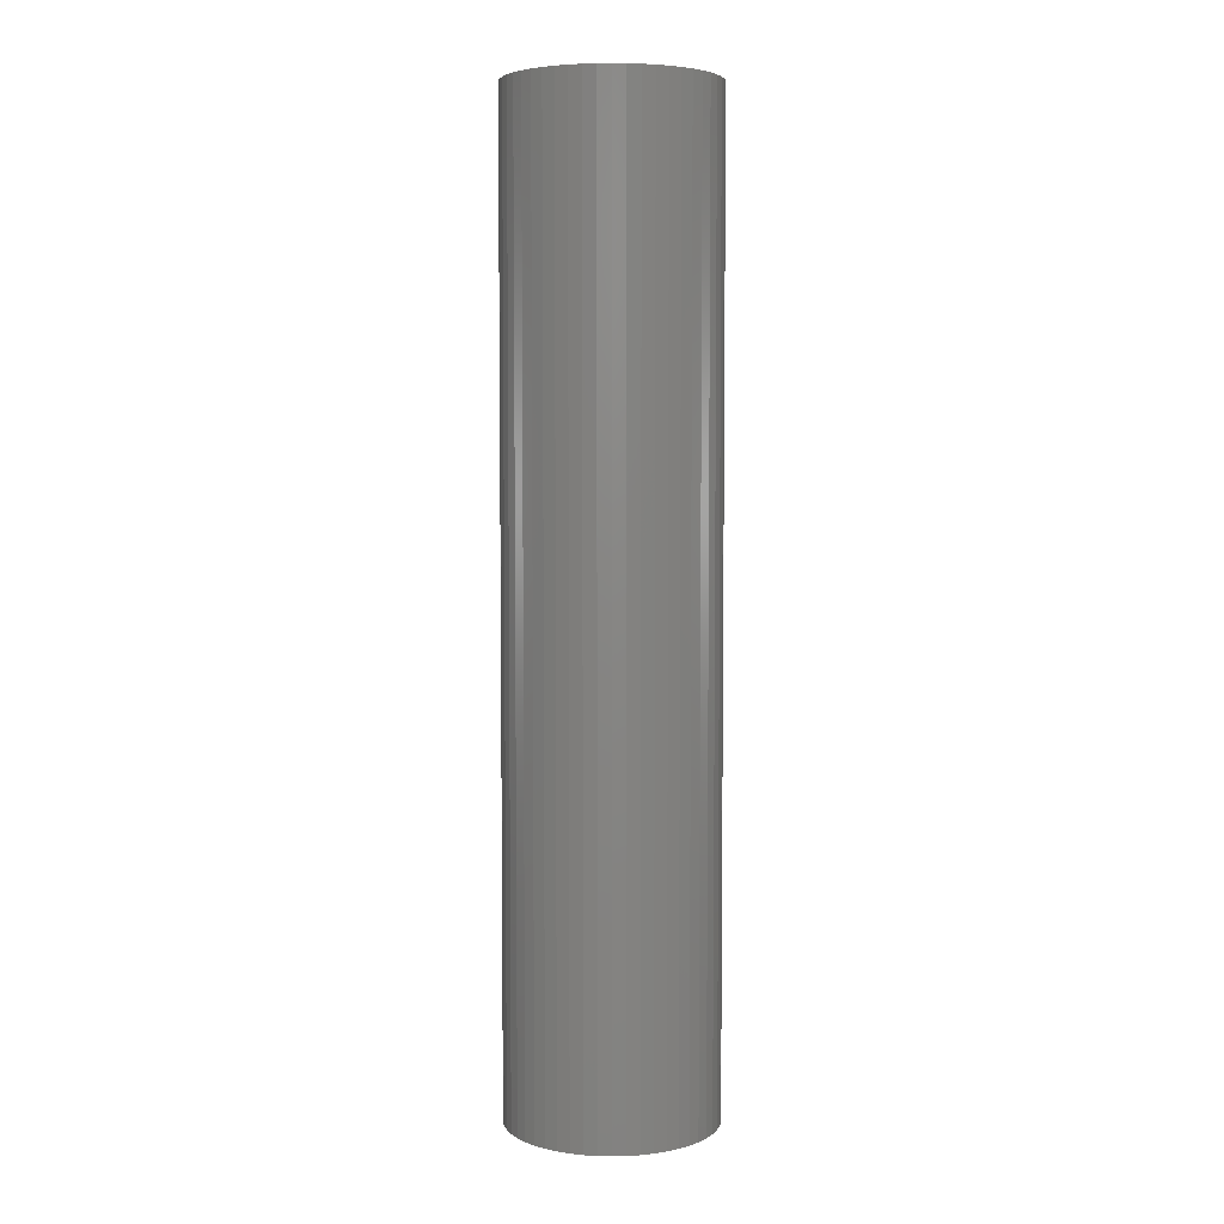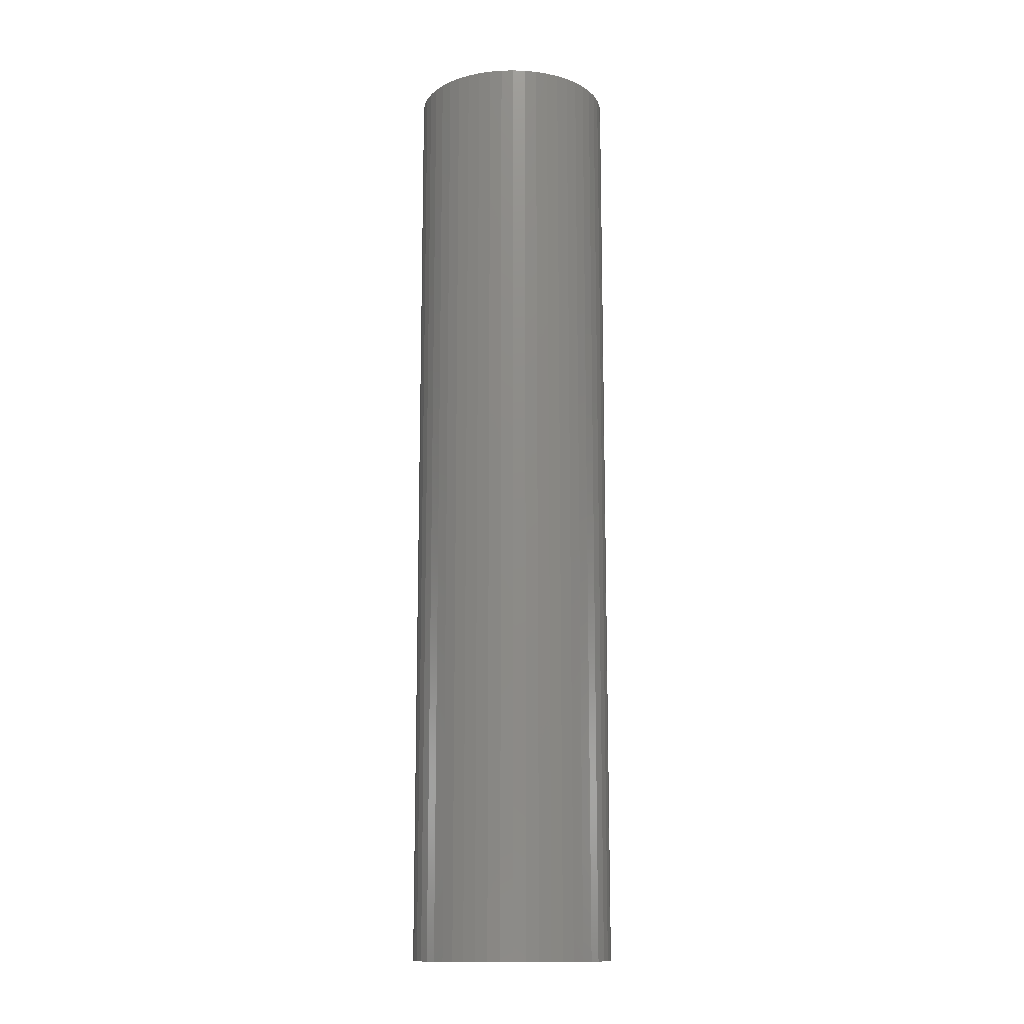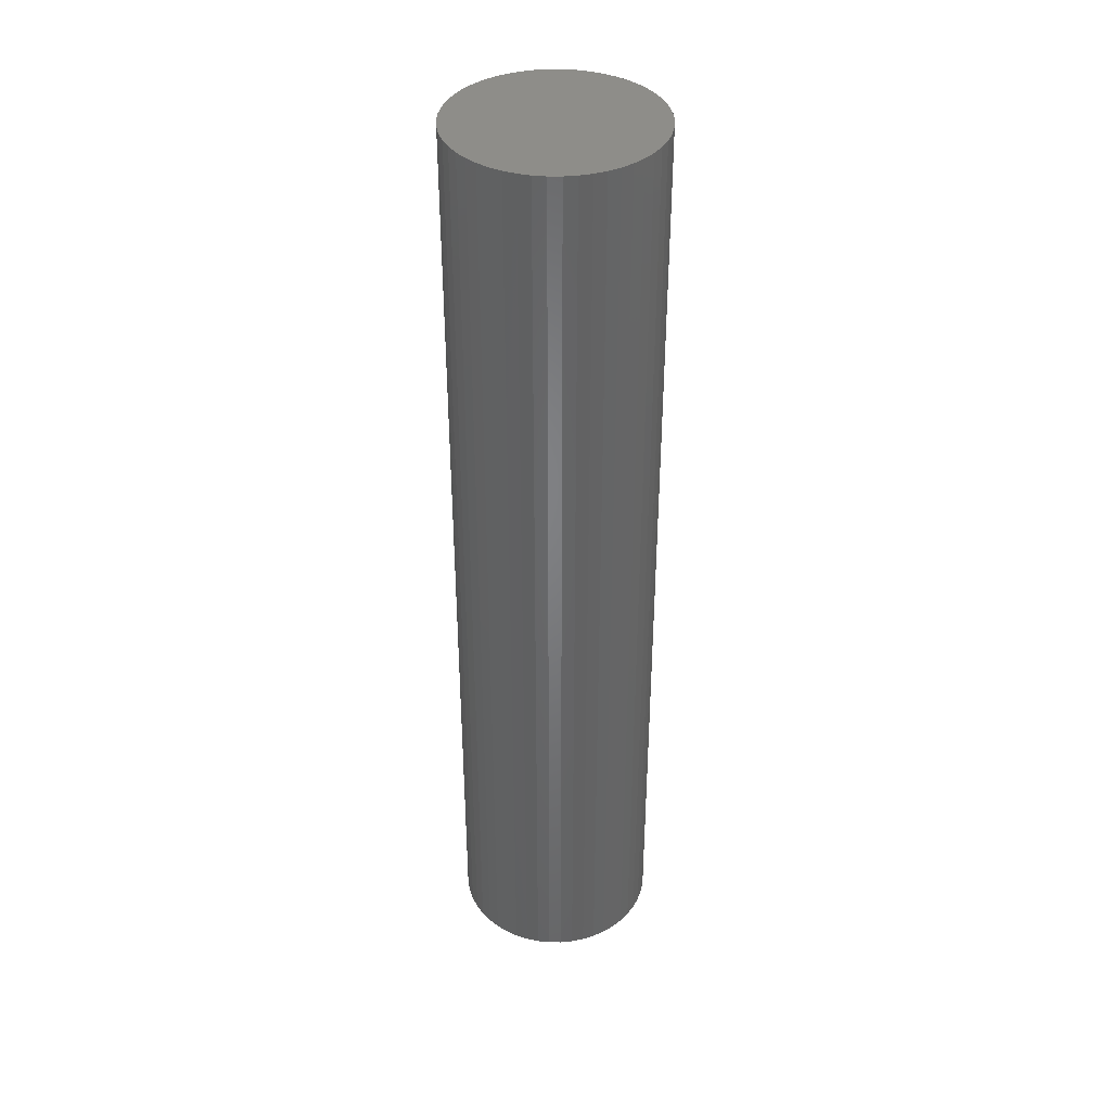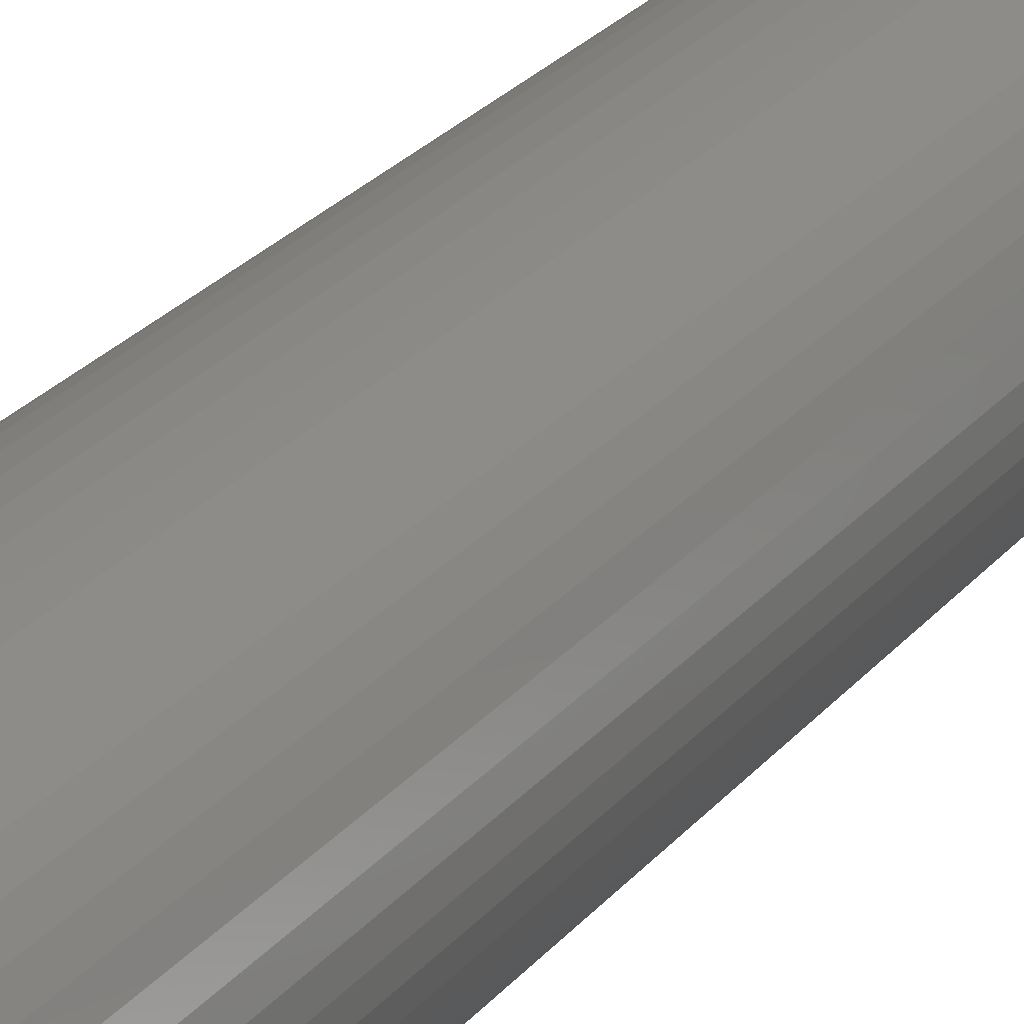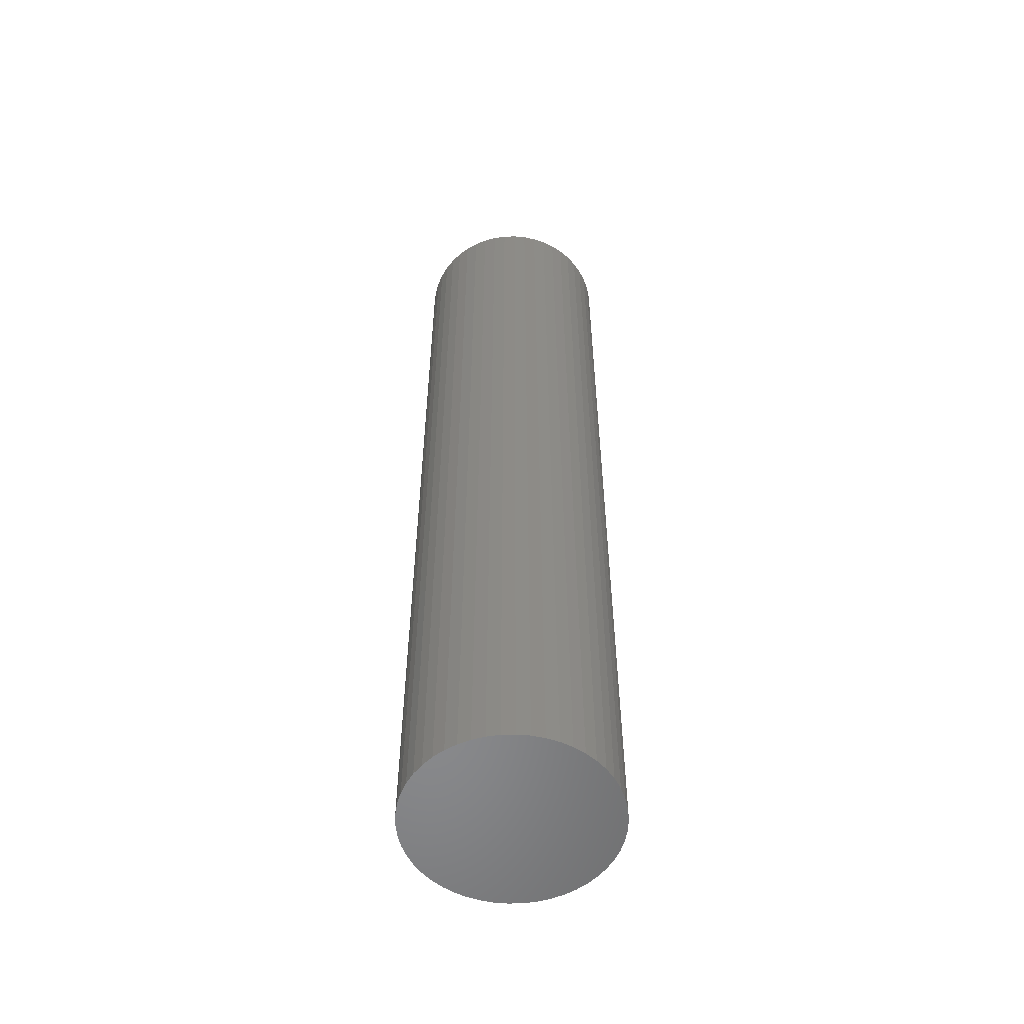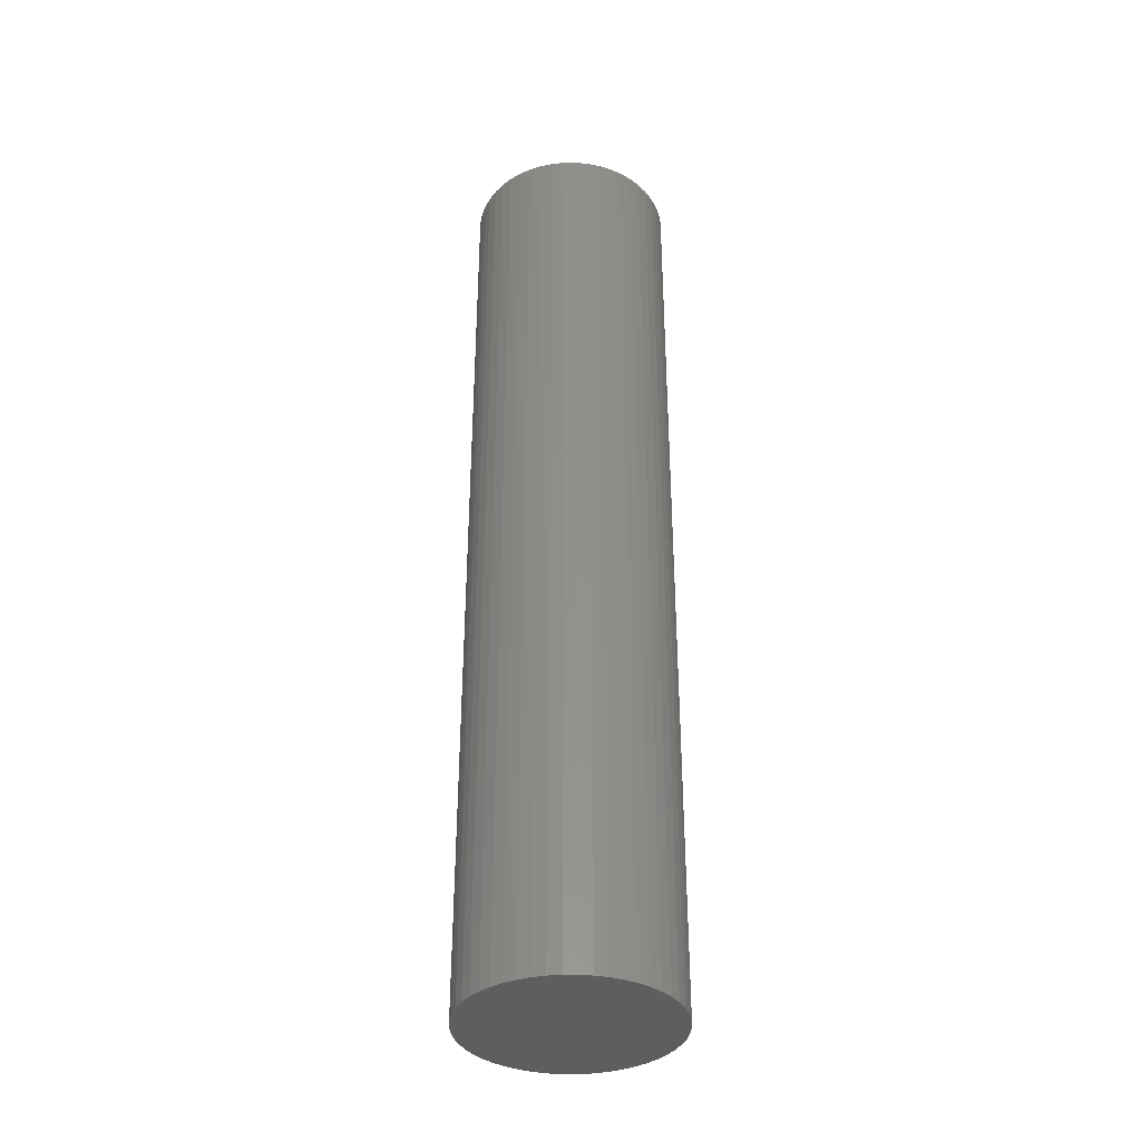
<metadata>
{"format":"stl","ext":"stl","renderer":"f3d","projection":"perspective","resolution":1024,"background":"white","views":[{"elev":5.1,"azim":-39.5,"up":"+Z"},{"elev":-13.6,"azim":-76.3,"up":"+Z"},{"elev":38.8,"azim":21.9,"up":"+Z"},{"elev":24.4,"azim":28.7,"up":"+Y"},{"elev":-55.4,"azim":16.2,"up":"+Z"},{"elev":-36.6,"azim":115.3,"up":"+Z"}]}
</metadata>
<code>
# stl→obj: 100 verts, 196 faces
v 3.85 0 18
v 3.82 0.4825 -18
v 3.82 0.4825 18
v 3.85 0 -18
v -3.85 0 -18
v -3.82 0.4825 18
v -3.82 0.4825 -18
v -3.85 0 18
v 0.2417 3.842 -18
v -0.2417 3.842 18
v 0.2417 3.842 18
v -0.2417 3.842 -18
v 3.82 -0.4825 18
v 3.729 0.9575 18
v 3.729 -0.9575 18
v 3.58 1.417 18
v 3.58 -1.417 18
v 3.374 1.855 18
v 3.374 -1.855 18
v 3.115 2.263 18
v 3.115 -2.263 18
v 2.807 2.636 18
v 2.807 -2.636 18
v 2.454 2.966 18
v 2.454 -2.966 18
v 2.063 3.251 18
v 2.063 -3.251 18
v 1.639 3.484 18
v 1.639 -3.484 18
v 1.19 3.662 18
v 1.19 -3.662 18
v 0.7214 3.782 18
v 0.7214 -3.782 18
v 0.2417 -3.842 18
v -0.2417 -3.842 18
v -0.7214 3.782 18
v -0.7214 -3.782 18
v -1.19 3.662 18
v -1.19 -3.662 18
v -1.639 3.484 18
v -1.639 -3.484 18
v -2.063 3.251 18
v -2.063 -3.251 18
v -2.454 2.966 18
v -2.454 -2.966 18
v -2.807 2.636 18
v -2.807 -2.636 18
v -3.115 2.263 18
v -3.115 -2.263 18
v -3.374 1.855 18
v -3.374 -1.855 18
v -3.58 1.417 18
v -3.58 -1.417 18
v -3.729 0.9575 18
v -3.729 -0.9575 18
v -3.82 -0.4825 18
v 3.82 -0.4825 -18
v 3.729 -0.9575 -18
v 3.729 0.9575 -18
v 3.58 -1.417 -18
v 3.58 1.417 -18
v 3.374 -1.855 -18
v 3.374 1.855 -18
v 3.115 -2.263 -18
v 3.115 2.263 -18
v 2.807 -2.636 -18
v 2.807 2.636 -18
v 2.454 -2.966 -18
v 2.454 2.966 -18
v 2.063 -3.251 -18
v 2.063 3.251 -18
v 1.639 -3.484 -18
v 1.639 3.484 -18
v 1.19 -3.662 -18
v 1.19 3.662 -18
v 0.7214 -3.782 -18
v 0.7214 3.782 -18
v 0.2417 -3.842 -18
v -0.2417 -3.842 -18
v -0.7214 -3.782 -18
v -0.7214 3.782 -18
v -1.19 -3.662 -18
v -1.19 3.662 -18
v -1.639 -3.484 -18
v -1.639 3.484 -18
v -2.063 -3.251 -18
v -2.063 3.251 -18
v -2.454 -2.966 -18
v -2.454 2.966 -18
v -2.807 -2.636 -18
v -2.807 2.636 -18
v -3.115 -2.263 -18
v -3.115 2.263 -18
v -3.374 -1.855 -18
v -3.374 1.855 -18
v -3.58 -1.417 -18
v -3.58 1.417 -18
v -3.729 -0.9575 -18
v -3.729 0.9575 -18
v -3.82 -0.4825 -18
f 1 2 3
f 2 1 4
f 5 6 7
f 6 5 8
f 9 10 11
f 10 9 12
f 3 13 1
f 14 13 3
f 14 15 13
f 16 15 14
f 16 17 15
f 18 17 16
f 18 19 17
f 20 19 18
f 20 21 19
f 22 21 20
f 22 23 21
f 24 23 22
f 24 25 23
f 26 25 24
f 26 27 25
f 28 27 26
f 28 29 27
f 30 29 28
f 30 31 29
f 32 31 30
f 32 33 31
f 11 33 32
f 11 34 33
f 10 34 11
f 10 35 34
f 36 35 10
f 36 37 35
f 38 37 36
f 38 39 37
f 40 39 38
f 40 41 39
f 42 41 40
f 42 43 41
f 44 43 42
f 44 45 43
f 46 45 44
f 46 47 45
f 48 47 46
f 48 49 47
f 50 49 48
f 50 51 49
f 52 51 50
f 52 53 51
f 54 53 52
f 54 55 53
f 6 55 54
f 6 56 55
f 56 6 8
f 57 2 4
f 58 2 57
f 58 59 2
f 60 59 58
f 60 61 59
f 62 61 60
f 62 63 61
f 64 63 62
f 64 65 63
f 66 65 64
f 66 67 65
f 68 67 66
f 68 69 67
f 70 69 68
f 70 71 69
f 72 71 70
f 72 73 71
f 74 73 72
f 74 75 73
f 76 75 74
f 76 77 75
f 78 77 76
f 78 9 77
f 79 9 78
f 79 12 9
f 80 12 79
f 80 81 12
f 82 81 80
f 82 83 81
f 84 83 82
f 84 85 83
f 86 85 84
f 86 87 85
f 88 87 86
f 88 89 87
f 90 89 88
f 90 91 89
f 92 91 90
f 92 93 91
f 94 93 92
f 94 95 93
f 96 95 94
f 96 97 95
f 98 97 96
f 98 99 97
f 100 99 98
f 100 7 99
f 7 100 5
f 89 46 44
f 46 89 91
f 16 63 18
f 63 16 61
f 73 30 28
f 30 73 75
f 69 26 24
f 26 69 71
f 97 50 95
f 50 97 52
f 99 52 97
f 52 99 54
f 85 42 40
f 42 85 87
f 81 38 36
f 38 81 83
f 17 58 15
f 58 17 60
f 3 59 14
f 59 3 2
f 67 24 22
f 24 67 69
f 18 65 20
f 65 18 63
f 75 32 30
f 32 75 77
f 95 48 93
f 48 95 50
f 93 46 91
f 46 93 48
f 83 40 38
f 40 83 85
f 12 36 10
f 36 12 81
f 13 4 1
f 4 13 57
f 90 45 47
f 45 90 88
f 94 53 96
f 53 94 51
f 96 55 98
f 55 96 53
f 92 51 94
f 51 92 49
f 79 34 35
f 34 79 78
f 72 27 29
f 27 72 70
f 68 23 25
f 23 68 66
f 19 60 17
f 60 19 62
f 21 62 19
f 62 21 64
f 14 61 16
f 61 14 59
f 20 67 22
f 67 20 65
f 77 11 32
f 11 77 9
f 71 28 26
f 28 71 73
f 7 54 99
f 54 7 6
f 87 44 42
f 44 87 89
f 15 57 13
f 57 15 58
f 84 39 41
f 39 84 82
f 90 49 92
f 49 90 47
f 100 8 5
f 8 100 56
f 74 29 31
f 29 74 72
f 76 31 33
f 31 76 74
f 78 33 34
f 33 78 76
f 23 64 21
f 64 23 66
f 80 35 37
f 35 80 79
f 86 41 43
f 41 86 84
f 98 56 100
f 56 98 55
f 70 25 27
f 25 70 68
f 82 37 39
f 37 82 80
f 88 43 45
f 43 88 86

</code>
